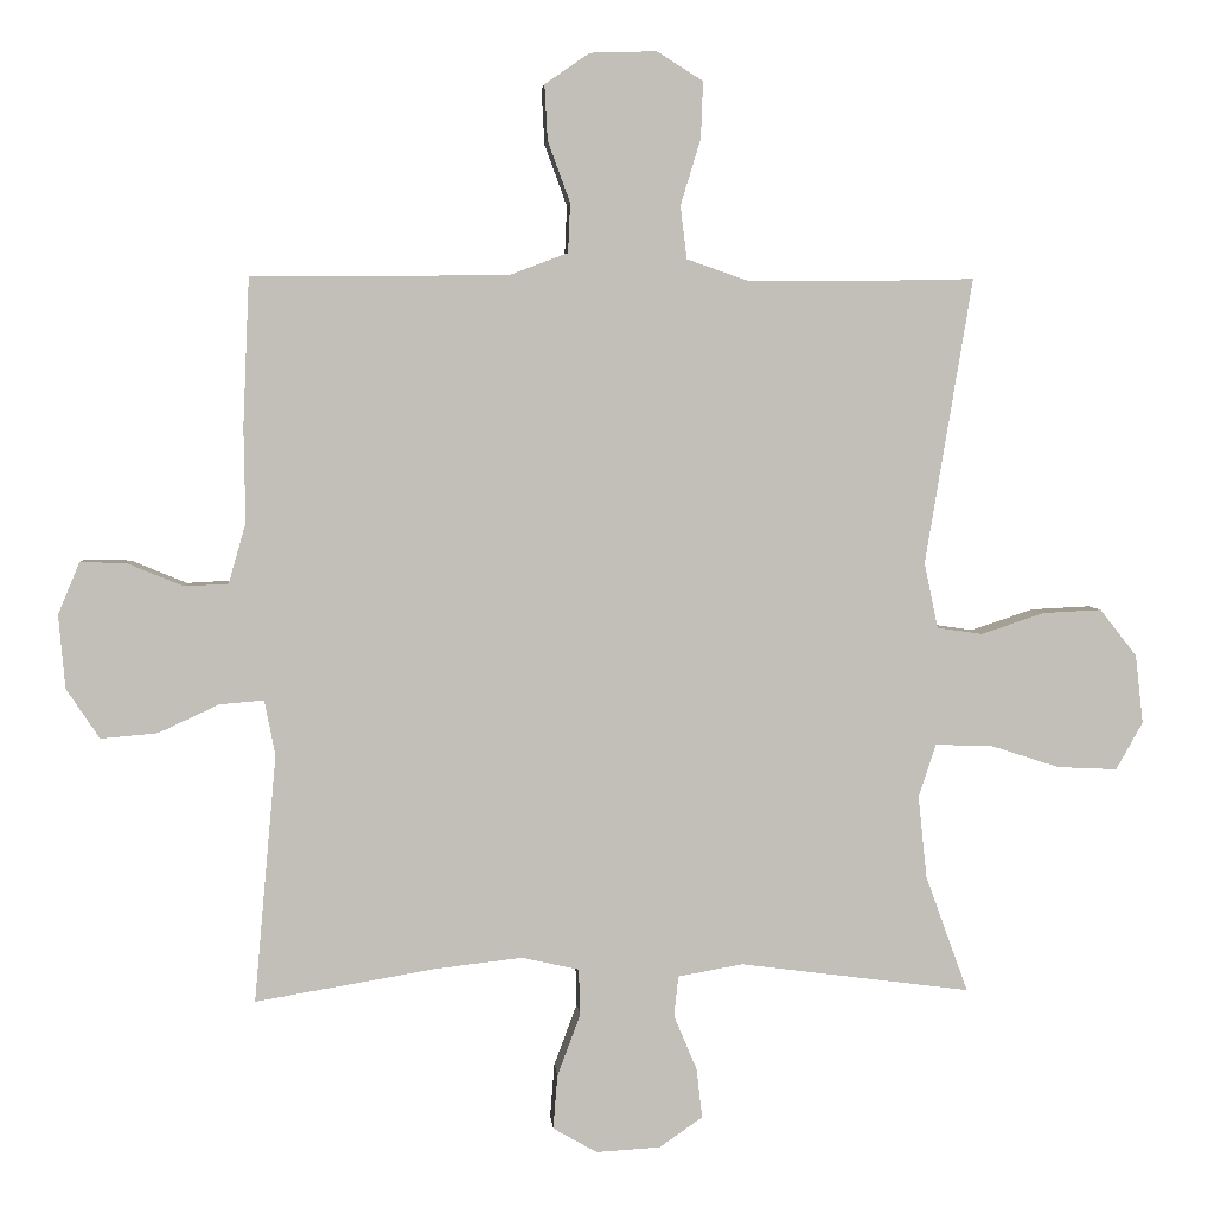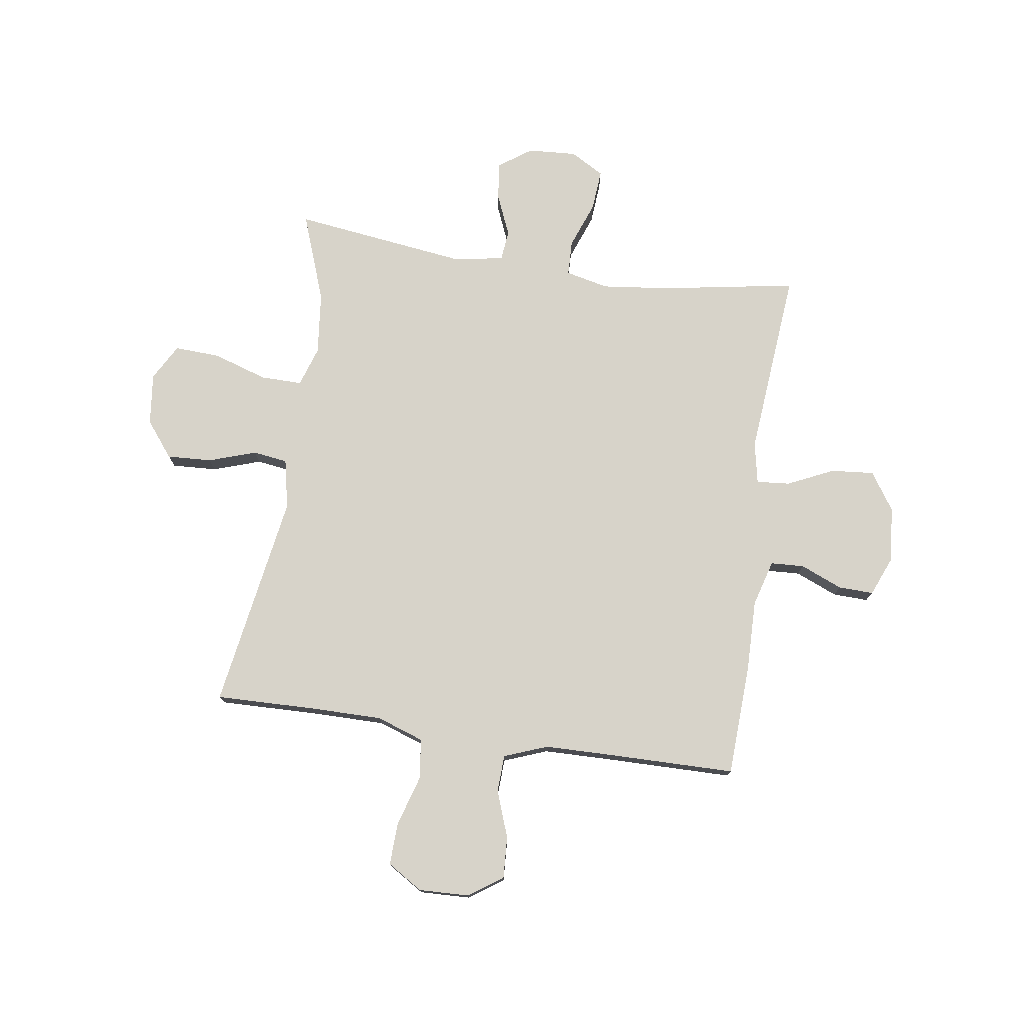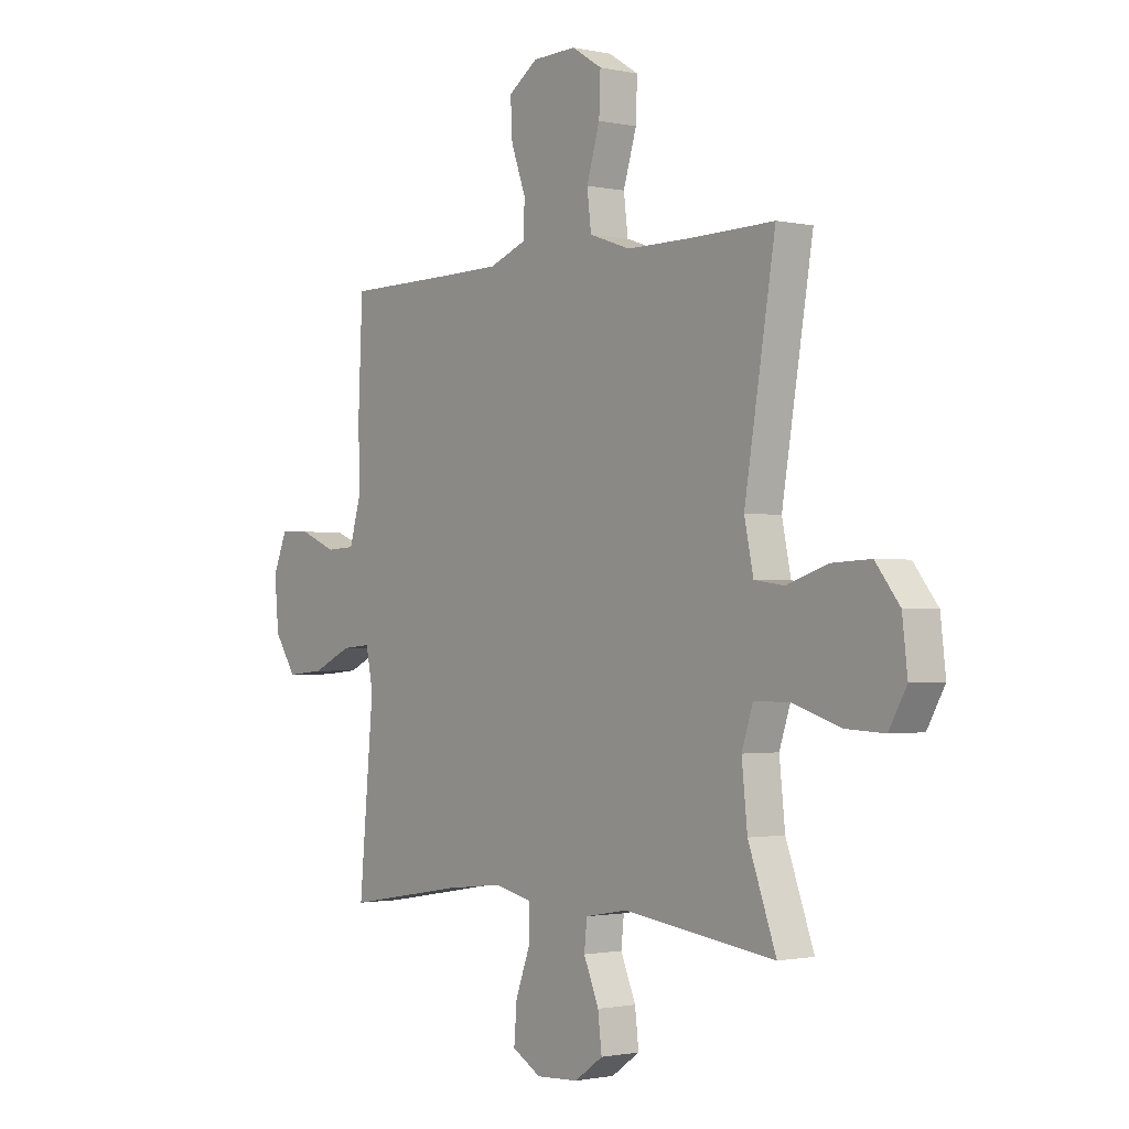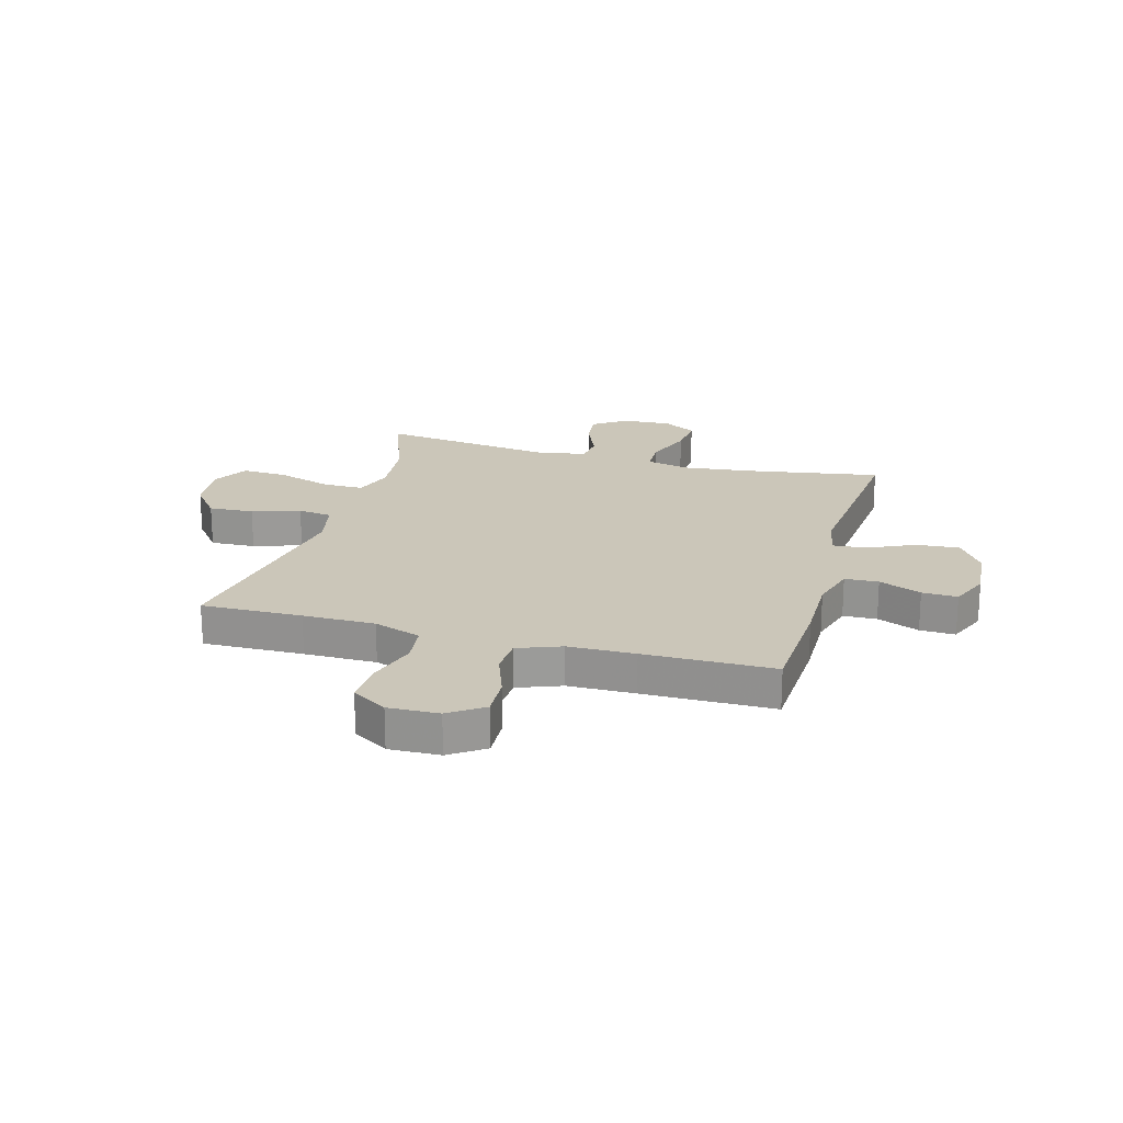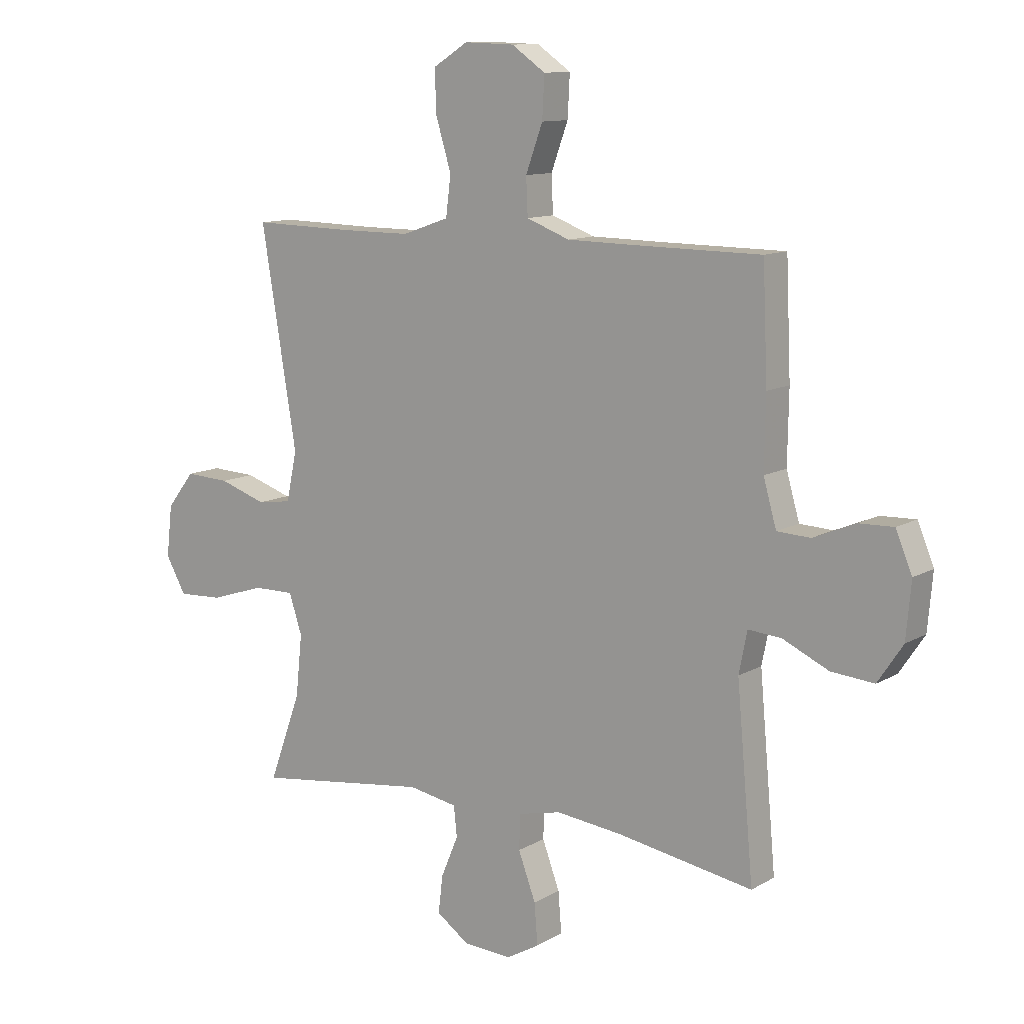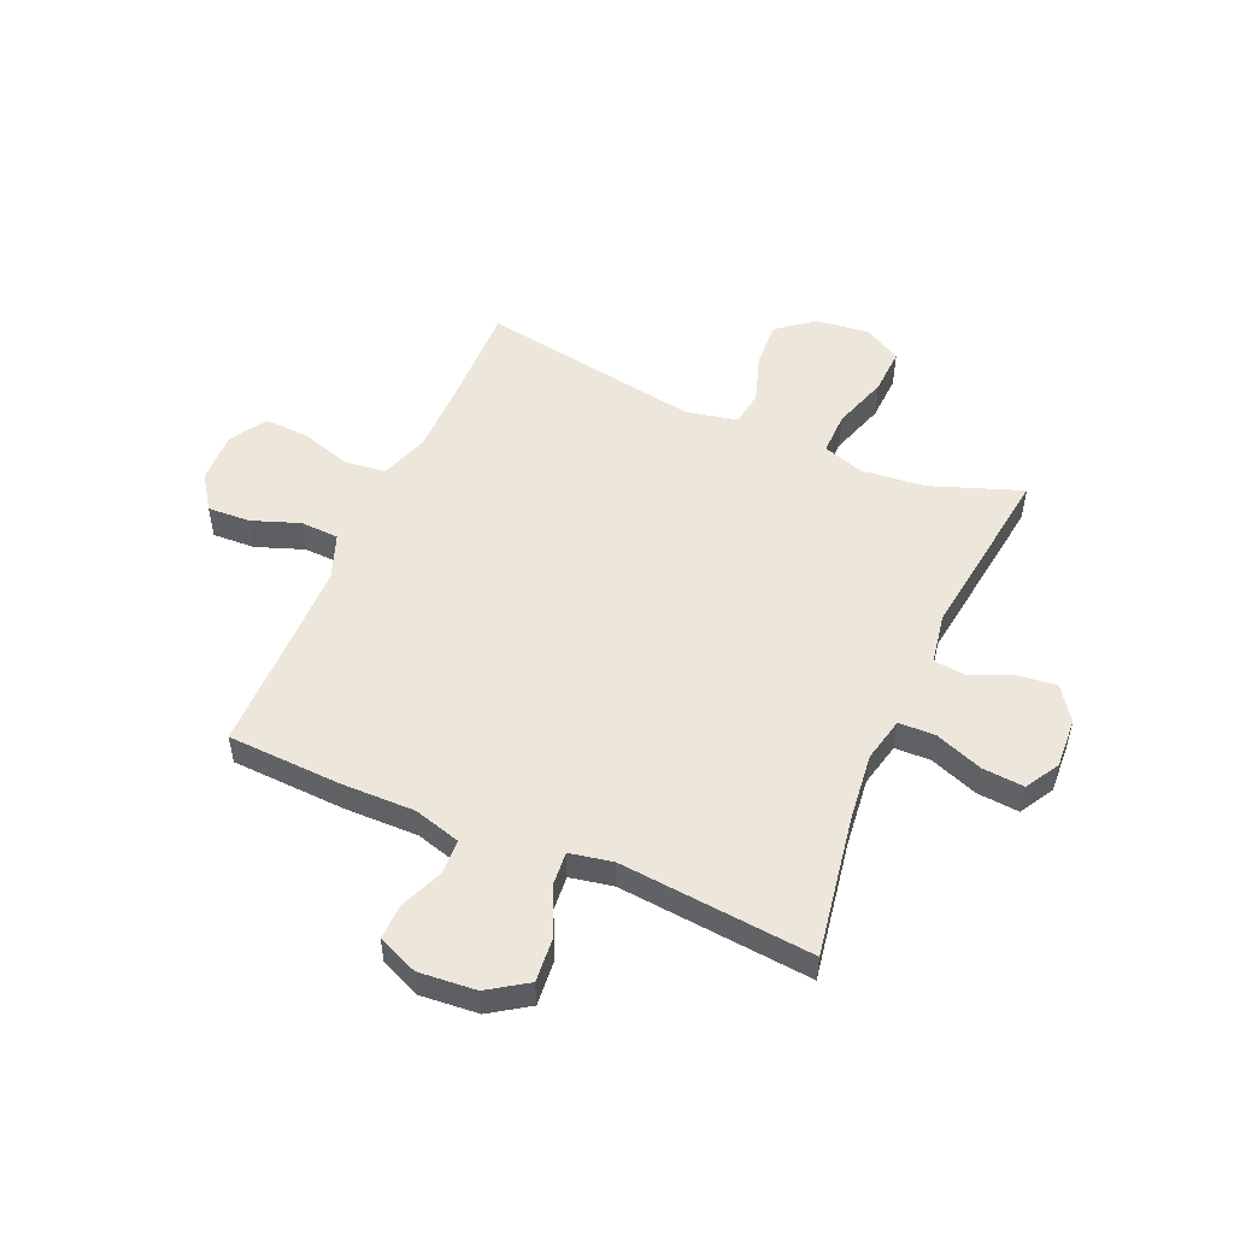
<metadata>
{"format":"obj","ext":"obj","renderer":"f3d","projection":"perspective","resolution":1024,"background":"white","views":[{"elev":4.2,"azim":175.4,"up":"+Z"},{"elev":76.3,"azim":8.3,"up":"+Y"},{"elev":-1.3,"azim":-128.2,"up":"+Z"},{"elev":20.8,"azim":15.7,"up":"+Y"},{"elev":11.3,"azim":36.1,"up":"+Z"},{"elev":51.9,"azim":113.6,"up":"+Y"}]}
</metadata>
<code>
v 0.5 0.07 0.5
v 0.509 0.07 0.295
v 0.507 0.07 0.165
v 0.531 0.07 0.081
v 0.592 0.07 0.078
v 0.669 0.07 0.11
v 0.733 0.07 0.112
v 0.763 0.07 0.04
v 0.754 0.07 -0.062
v 0.708 0.07 -0.131
v 0.629 0.07 -0.124
v 0.545 0.07 -0.085
v 0.484 0.07 -0.08
v 0.469 0.07 -0.156
v 0.5 0.07 -0.5
v 0.252 0.07 -0.458
v 0.129 0.07 -0.444
v 0.05 0.07 -0.462
v 0.048 0.07 -0.526
v 0.08 0.07 -0.612
v 0.086 0.07 -0.687
v 0.025 0.07 -0.722
v -0.064 0.07 -0.717
v -0.124 0.07 -0.675
v -0.116 0.07 -0.606
v -0.084 0.07 -0.53
v -0.09 0.07 -0.474
v -0.18 0.07 -0.458
v -0.5 0.07 -0.5
v -0.441 0.07 -0.338
v -0.429 0.07 -0.224
v -0.453 0.07 -0.151
v -0.529 0.07 -0.152
v -0.628 0.07 -0.184
v -0.711 0.07 -0.188
v -0.748 0.07 -0.122
v -0.737 0.07 -0.027
v -0.686 0.07 0.038
v -0.604 0.07 0.034
v -0.517 0.07 0.005
v -0.454 0.07 0.014
v -0.435 0.07 0.105
v -0.5 0.07 0.5
v -0.317 0.07 0.496
v -0.186 0.07 0.496
v -0.1 0.07 0.526
v -0.091 0.07 0.599
v -0.119 0.07 0.691
v -0.122 0.07 0.769
v -0.058 0.07 0.809
v 0.034 0.07 0.806
v 0.096 0.07 0.763
v 0.092 0.07 0.687
v 0.061 0.07 0.602
v 0.064 0.07 0.534
v 0.143 0.07 0.504
v 0.264 0.07 0.502
v 0.5 0 0.5
v 0.509 0 0.295
v 0.507 0 0.165
v 0.531 0 0.081
v 0.592 0 0.078
v 0.669 0 0.11
v 0.733 0 0.112
v 0.763 0 0.04
v 0.754 0 -0.062
v 0.708 0 -0.131
v 0.629 0 -0.124
v 0.545 0 -0.085
v 0.484 0 -0.08
v 0.469 0 -0.156
v 0.5 0 -0.5
v 0.252 0 -0.458
v 0.129 0 -0.444
v 0.05 0 -0.462
v 0.048 0 -0.526
v 0.08 0 -0.612
v 0.086 0 -0.687
v 0.025 0 -0.722
v -0.064 0 -0.717
v -0.124 0 -0.675
v -0.116 0 -0.606
v -0.084 0 -0.53
v -0.09 0 -0.474
v -0.18 0 -0.458
v -0.5 0 -0.5
v -0.441 0 -0.338
v -0.429 0 -0.224
v -0.453 0 -0.151
v -0.529 0 -0.152
v -0.628 0 -0.184
v -0.711 0 -0.188
v -0.748 0 -0.122
v -0.737 0 -0.027
v -0.686 0 0.038
v -0.604 0 0.034
v -0.517 0 0.005
v -0.454 0 0.014
v -0.435 0 0.105
v -0.5 0 0.5
v -0.317 0 0.496
v -0.186 0 0.496
v -0.1 0 0.526
v -0.091 0 0.599
v -0.119 0 0.691
v -0.122 0 0.769
v -0.058 0 0.809
v 0.034 0 0.806
v 0.096 0 0.763
v 0.092 0 0.687
v 0.061 0 0.602
v 0.064 0 0.534
v 0.143 0 0.504
v 0.264 0 0.502
f 52 53 54
f 51 52 54
f 50 51 54
f 49 50 54
f 48 49 54
f 47 48 54
f 46 47 54 55
f 45 46 55 56
f 42 43 44
f 41 42 44 45
f 38 39 40
f 37 38 40
f 36 37 40
f 35 36 40
f 34 35 40
f 33 34 40
f 32 33 40 41
f 45 56 57
f 41 45 57
f 32 41 57
f 31 32 57
f 24 25 26
f 23 24 26
f 22 23 26
f 21 22 26
f 20 21 26
f 19 20 26
f 18 19 26 27
f 17 18 27 28
f 14 15 16
f 13 14 16 17
f 10 11 12
f 9 10 12
f 8 9 12
f 7 8 12
f 6 7 12
f 5 6 12
f 4 5 12 13
f 13 17 28
f 4 13 28
f 3 4 28
f 2 3 28
f 1 2 28
f 57 1 28
f 31 57 28
f 30 31 28
f 28 29 30
f 111 110 109
f 111 109 108
f 111 108 107
f 111 107 106
f 111 106 105
f 111 105 104
f 112 111 104 103
f 113 112 103 102
f 101 100 99
f 102 101 99 98
f 97 96 95
f 97 95 94
f 97 94 93
f 97 93 92
f 97 92 91
f 97 91 90
f 98 97 90 89
f 114 113 102
f 114 102 98
f 114 98 89
f 114 89 88
f 83 82 81
f 83 81 80
f 83 80 79
f 83 79 78
f 83 78 77
f 83 77 76
f 84 83 76 75
f 85 84 75 74
f 73 72 71
f 74 73 71 70
f 69 68 67
f 69 67 66
f 69 66 65
f 69 65 64
f 69 64 63
f 69 63 62
f 70 69 62 61
f 85 74 70
f 85 70 61
f 85 61 60
f 85 60 59
f 85 59 58
f 85 58 114
f 85 114 88
f 85 88 87
f 87 86 85
f 1 58 59 2
f 2 59 60 3
f 3 60 61 4
f 4 61 62 5
f 5 62 63 6
f 6 63 64 7
f 7 64 65 8
f 8 65 66 9
f 9 66 67 10
f 10 67 68 11
f 11 68 69 12
f 12 69 70 13
f 13 70 71 14
f 14 71 72 15
f 15 72 73 16
f 16 73 74 17
f 17 74 75 18
f 18 75 76 19
f 19 76 77 20
f 20 77 78 21
f 21 78 79 22
f 22 79 80 23
f 23 80 81 24
f 24 81 82 25
f 25 82 83 26
f 26 83 84 27
f 27 84 85 28
f 28 85 86 29
f 29 86 87 30
f 30 87 88 31
f 31 88 89 32
f 32 89 90 33
f 33 90 91 34
f 34 91 92 35
f 35 92 93 36
f 36 93 94 37
f 37 94 95 38
f 38 95 96 39
f 39 96 97 40
f 40 97 98 41
f 41 98 99 42
f 42 99 100 43
f 43 100 101 44
f 44 101 102 45
f 45 102 103 46
f 46 103 104 47
f 47 104 105 48
f 48 105 106 49
f 49 106 107 50
f 50 107 108 51
f 51 108 109 52
f 52 109 110 53
f 53 110 111 54
f 54 111 112 55
f 55 112 113 56
f 56 113 114 57
f 57 114 58 1

</code>
